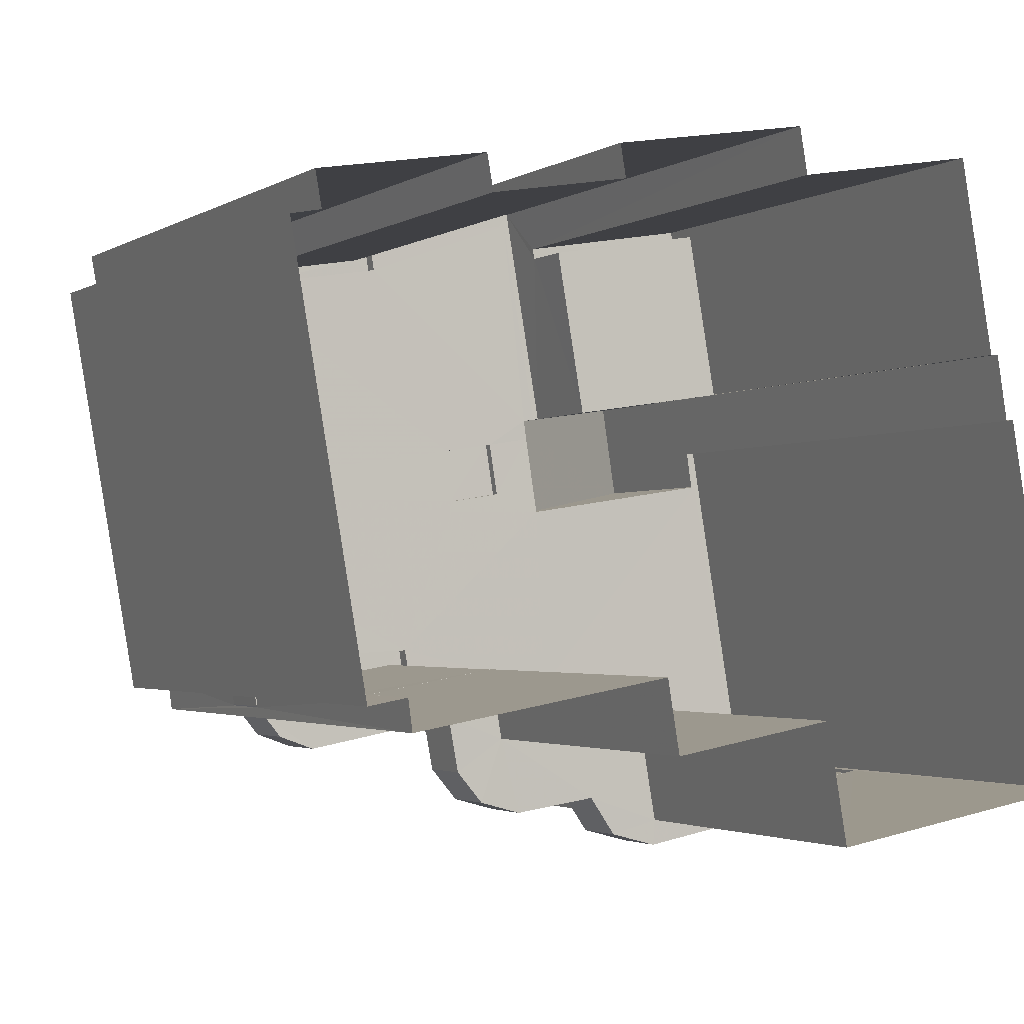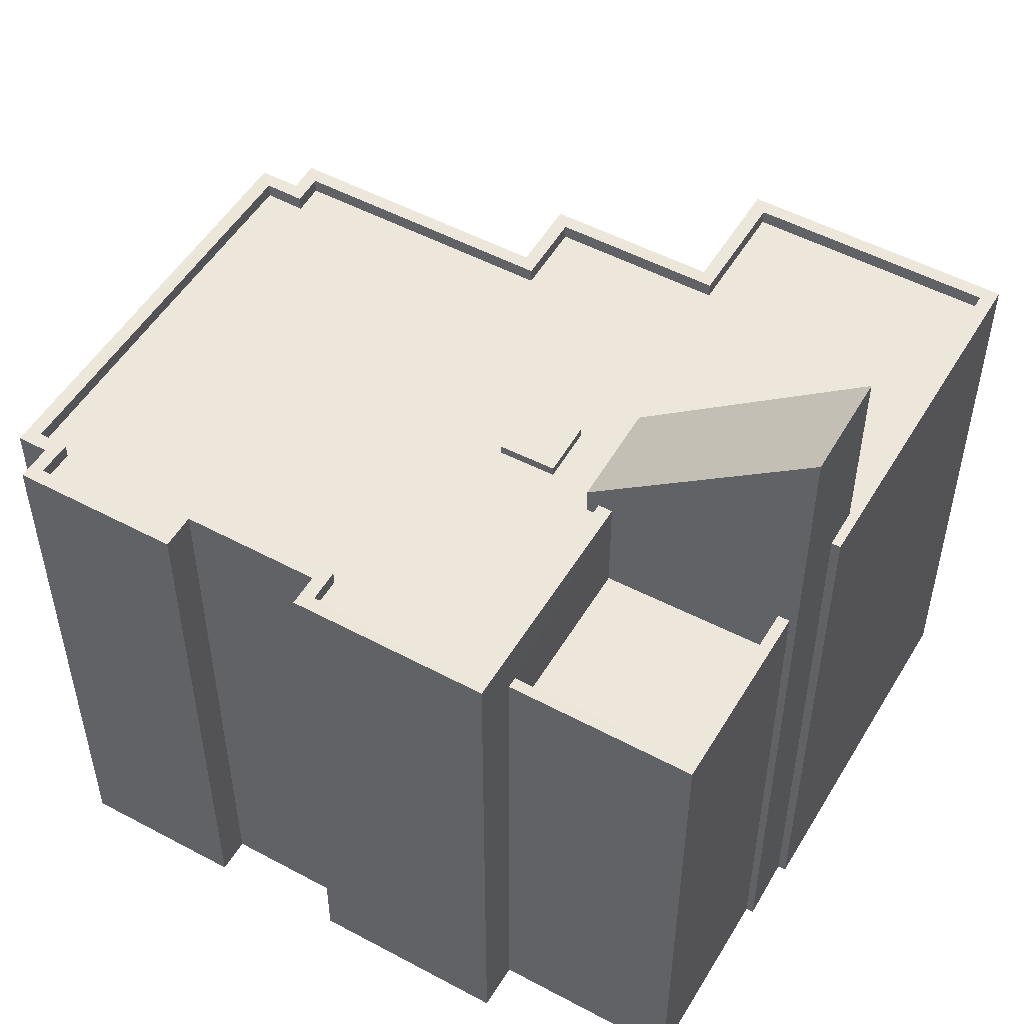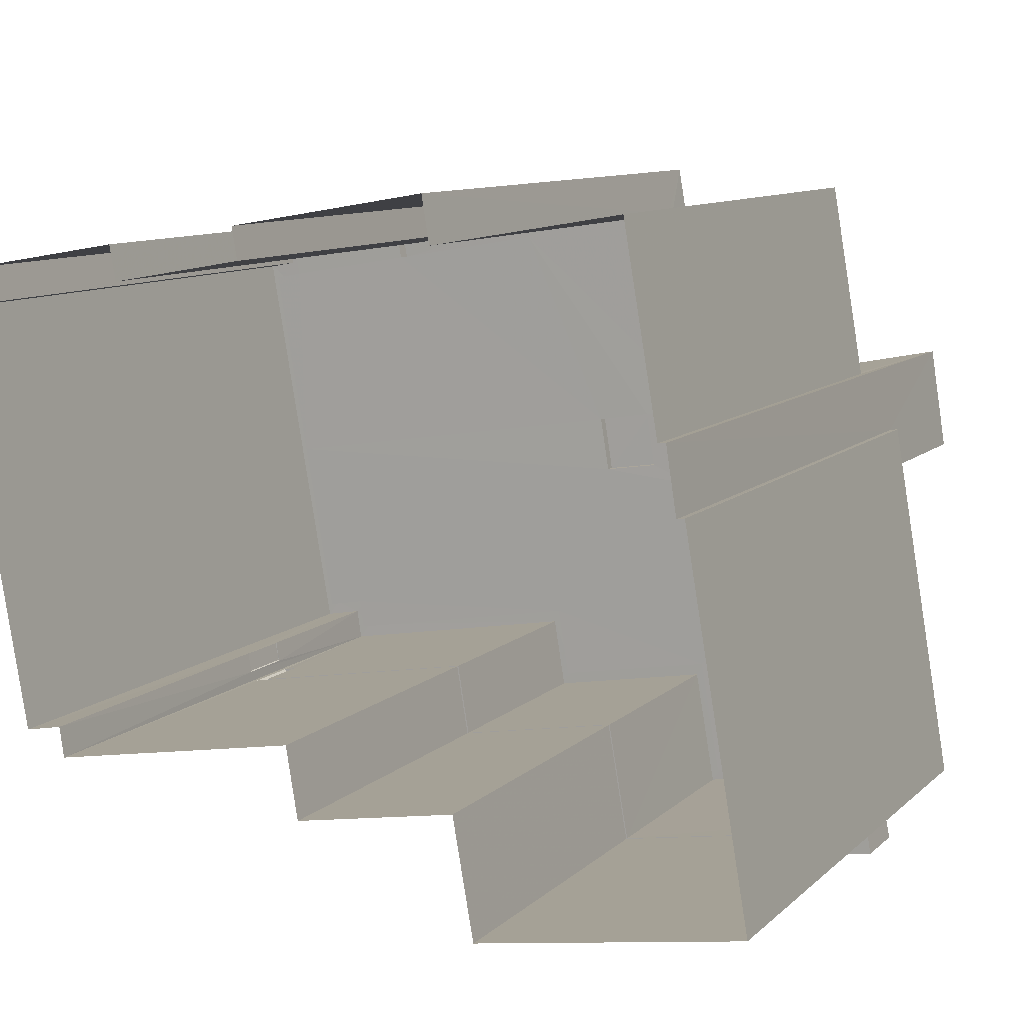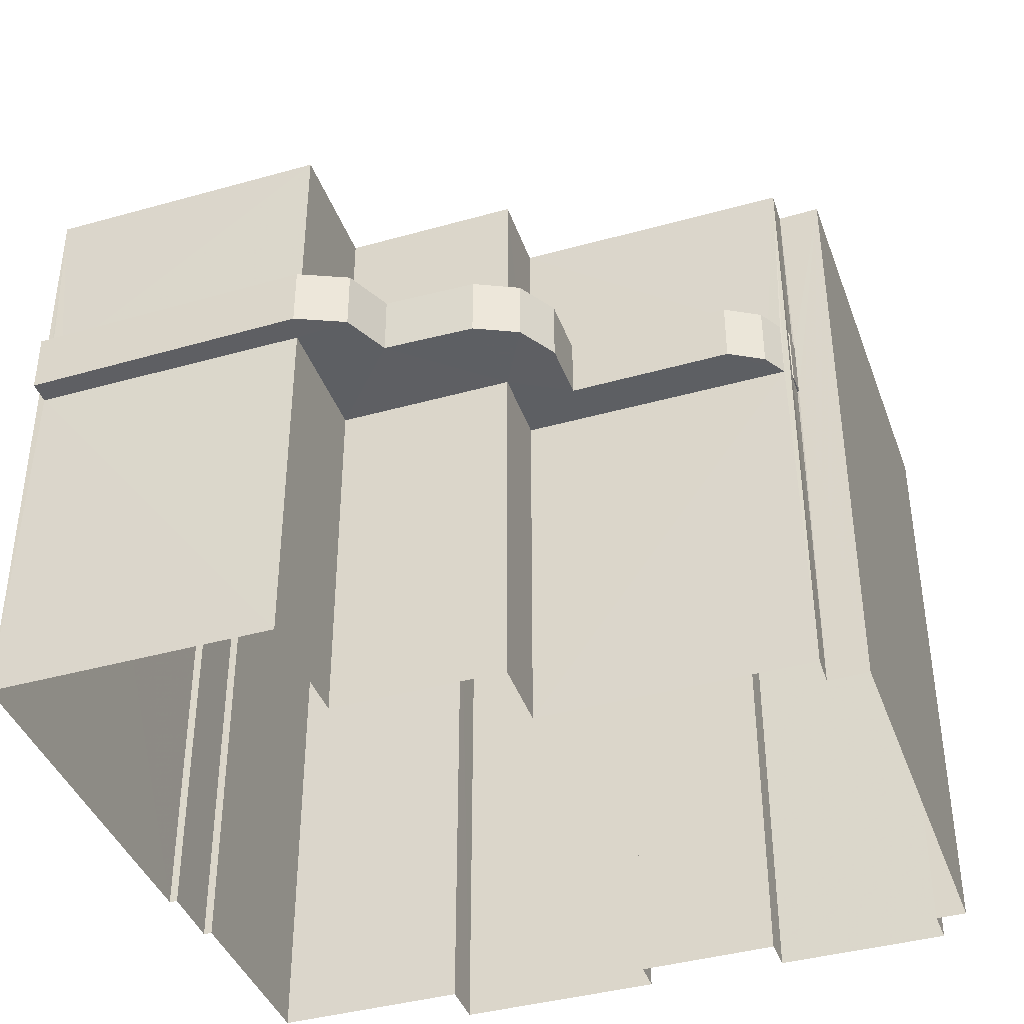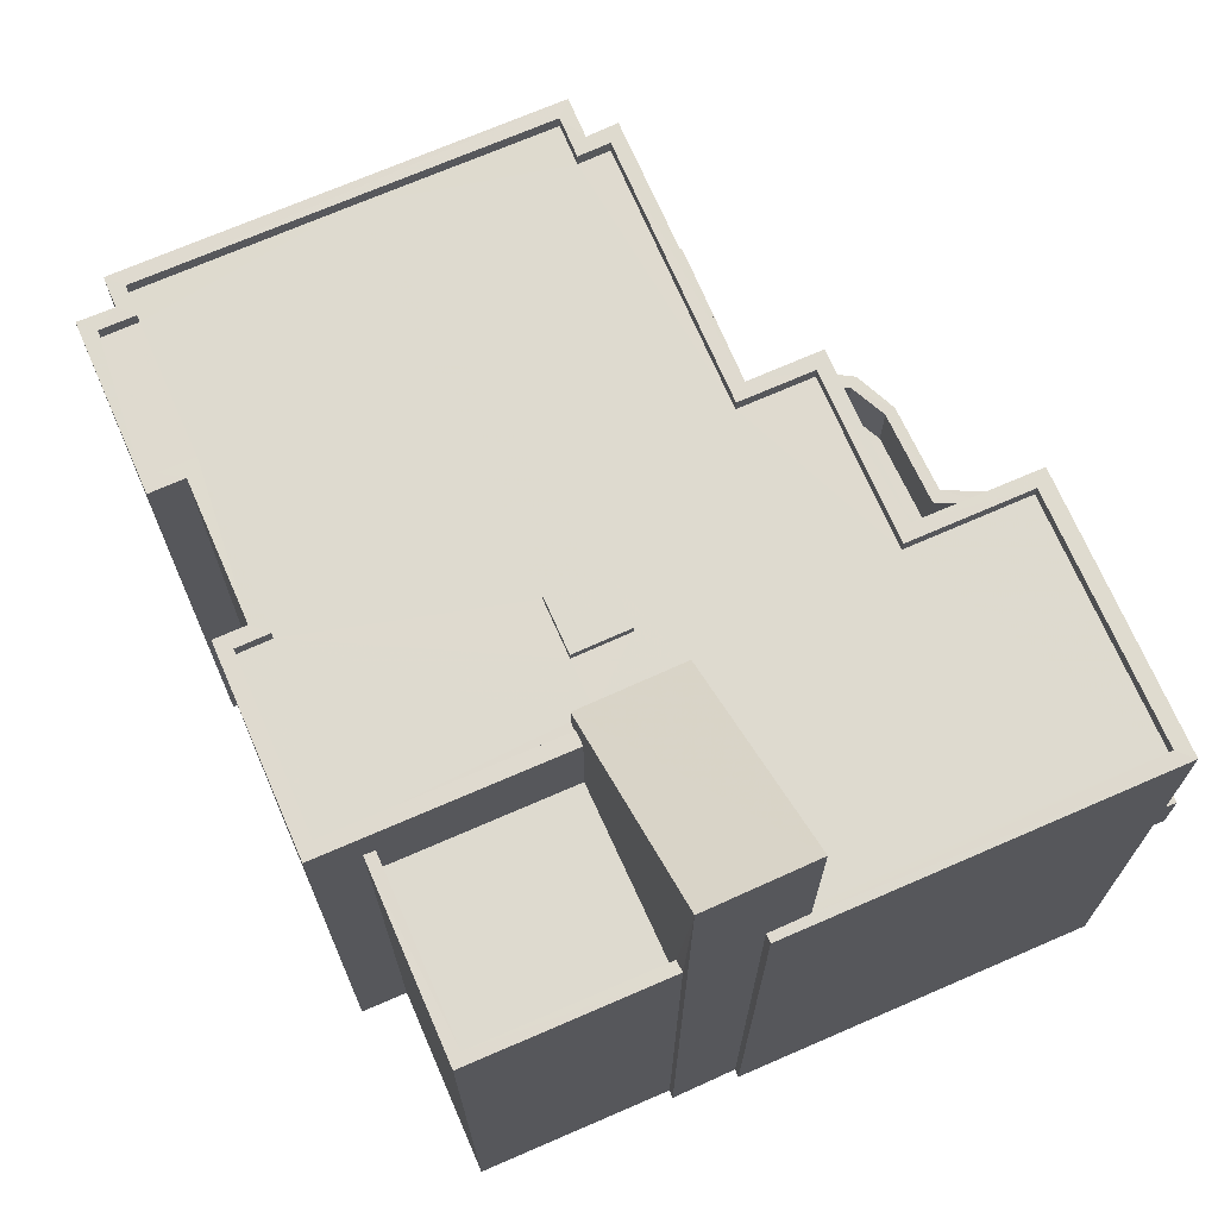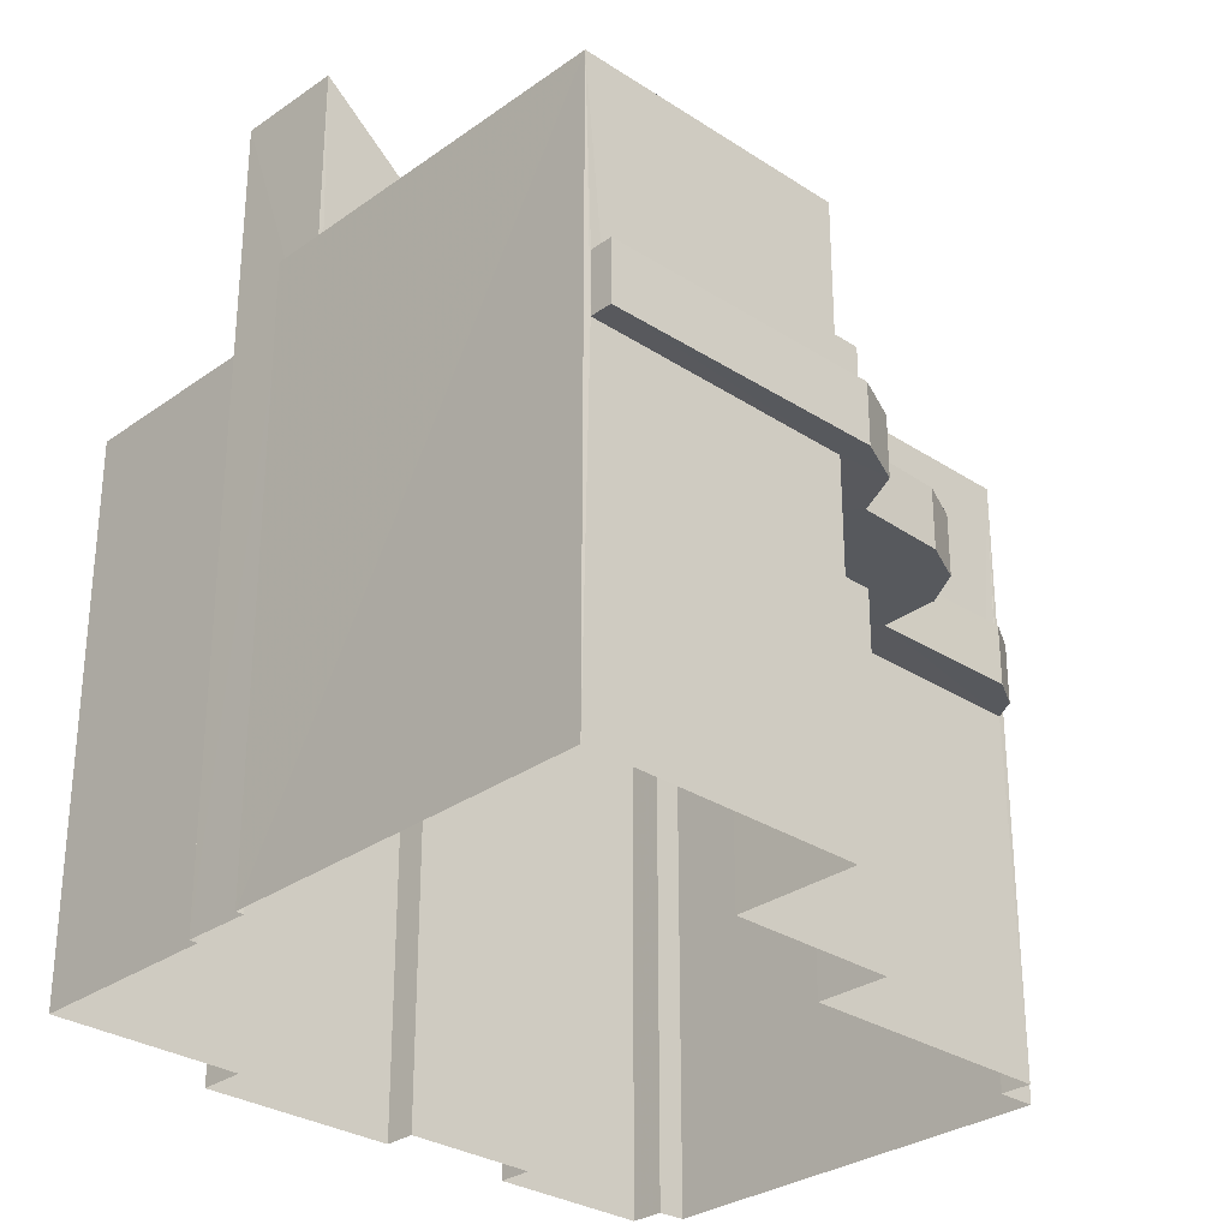
<metadata>
{"format":"obj","ext":"obj","renderer":"f3d","projection":"perspective","resolution":1024,"background":"white","views":[{"elev":-2.3,"azim":151.8,"up":"+Y"},{"elev":51.6,"azim":-159.7,"up":"+Z"},{"elev":10.2,"azim":-153.6,"up":"+Y"},{"elev":-40.4,"azim":9.2,"up":"+Z"},{"elev":71.0,"azim":-123.3,"up":"+Z"},{"elev":-29.7,"azim":-53.5,"up":"+Z"}]}
</metadata>
<code>
v -8.813e+04 -9.896e+04 10.23
v -8.813e+04 -9.896e+04 10.23
v -8.813e+04 -9.896e+04 10.23
v -8.812e+04 -9.895e+04 10.23
v -8.813e+04 -9.896e+04 10.23
v -8.812e+04 -9.895e+04 10.23
v -8.813e+04 -9.896e+04 10.23
v -8.814e+04 -9.896e+04 10.23
v -8.813e+04 -9.896e+04 10.23
v -8.814e+04 -9.895e+04 10.23
v -8.814e+04 -9.895e+04 10.23
v -8.813e+04 -9.896e+04 10.23
v -8.813e+04 -9.895e+04 10.23
v -8.812e+04 -9.895e+04 10.23
v -8.813e+04 -9.895e+04 10.23
v -8.813e+04 -9.895e+04 10.23
v -8.813e+04 -9.895e+04 10.23
v -8.813e+04 -9.895e+04 10.23
v -8.814e+04 -9.895e+04 10.23
v -8.814e+04 -9.895e+04 10.23
v -8.814e+04 -9.895e+04 10.23
v -8.813e+04 -9.895e+04 10.23
v -8.813e+04 -9.896e+04 16.36
v -8.813e+04 -9.896e+04 16.36
v -8.813e+04 -9.896e+04 16.36
v -8.813e+04 -9.896e+04 16.36
v -8.813e+04 -9.896e+04 16.36
v -8.813e+04 -9.896e+04 16.36
v -8.813e+04 -9.896e+04 16.36
v -8.813e+04 -9.896e+04 16.36
v -8.813e+04 -9.896e+04 16.36
v -8.813e+04 -9.896e+04 16.36
v -8.813e+04 -9.896e+04 16.36
v -8.813e+04 -9.896e+04 16.36
v -8.813e+04 -9.896e+04 16.36
v -8.813e+04 -9.896e+04 16.36
v -8.814e+04 -9.896e+04 16.36
v -8.814e+04 -9.896e+04 16.36
v -8.813e+04 -9.896e+04 16.36
v -8.813e+04 -9.896e+04 16.36
v -8.813e+04 -9.896e+04 16.36
v -8.813e+04 -9.896e+04 16.36
v -8.813e+04 -9.895e+04 18.81
v -8.813e+04 -9.895e+04 18.81
v -8.814e+04 -9.895e+04 18.81
v -8.814e+04 -9.895e+04 18.81
v -8.814e+04 -9.895e+04 19.81
v -8.814e+04 -9.895e+04 19.81
v -8.814e+04 -9.895e+04 19.81
v -8.813e+04 -9.895e+04 19.81
v -8.814e+04 -9.895e+04 19.81
v -8.813e+04 -9.895e+04 19.81
v -8.813e+04 -9.895e+04 20.87
v -8.814e+04 -9.895e+04 23.88
v -8.813e+04 -9.895e+04 20.86
v -8.814e+04 -9.895e+04 23.88
v -8.813e+04 -9.895e+04 20.41
v -8.813e+04 -9.895e+04 20.41
v -8.813e+04 -9.895e+04 20.41
v -8.812e+04 -9.895e+04 20.41
v -8.812e+04 -9.895e+04 20.41
v -8.813e+04 -9.895e+04 20.41
v -8.813e+04 -9.895e+04 20.41
v -8.813e+04 -9.895e+04 20.41
v -8.813e+04 -9.895e+04 20.41
v -8.813e+04 -9.895e+04 20.41
v -8.812e+04 -9.895e+04 20.41
v -8.812e+04 -9.895e+04 20.41
v -8.813e+04 -9.895e+04 20.41
v -8.813e+04 -9.895e+04 20.41
v -8.813e+04 -9.896e+04 20.41
v -8.814e+04 -9.895e+04 20.41
v -8.814e+04 -9.896e+04 20.41
v -8.813e+04 -9.896e+04 20.41
v -8.813e+04 -9.895e+04 20.41
v -8.813e+04 -9.895e+04 20.41
v -8.813e+04 -9.896e+04 20.41
v -8.813e+04 -9.896e+04 20.41
v -8.813e+04 -9.896e+04 20.41
v -8.813e+04 -9.896e+04 20.41
v -8.813e+04 -9.896e+04 20.41
v -8.813e+04 -9.895e+04 20.41
v -8.814e+04 -9.895e+04 20.66
v -8.814e+04 -9.895e+04 20.66
v -8.814e+04 -9.896e+04 20.66
v -8.814e+04 -9.895e+04 20.66
v -8.814e+04 -9.896e+04 20.66
v -8.813e+04 -9.896e+04 20.66
v -8.813e+04 -9.895e+04 20.66
v -8.813e+04 -9.895e+04 20.66
v -8.813e+04 -9.895e+04 20.66
v -8.813e+04 -9.895e+04 20.66
v -8.813e+04 -9.895e+04 20.66
v -8.812e+04 -9.895e+04 20.66
v -8.812e+04 -9.895e+04 20.66
v -8.813e+04 -9.895e+04 20.66
v -8.813e+04 -9.895e+04 20.66
v -8.813e+04 -9.895e+04 20.66
v -8.814e+04 -9.895e+04 20.66
v -8.813e+04 -9.895e+04 20.66
v -8.813e+04 -9.895e+04 20.66
v -8.812e+04 -9.895e+04 20.66
v -8.812e+04 -9.895e+04 20.66
v -8.812e+04 -9.895e+04 20.66
v -8.813e+04 -9.896e+04 20.66
v -8.813e+04 -9.896e+04 20.66
v -8.813e+04 -9.896e+04 20.66
v -8.813e+04 -9.896e+04 20.66
v -8.813e+04 -9.896e+04 20.66
v -8.813e+04 -9.896e+04 20.66
v -8.813e+04 -9.896e+04 20.66
v -8.813e+04 -9.896e+04 20.66
v -8.813e+04 -9.896e+04 20.66
v -8.813e+04 -9.896e+04 20.66
v -8.813e+04 -9.895e+04 20.66
v -8.813e+04 -9.896e+04 20.66
v -8.813e+04 -9.896e+04 20.66
v -8.813e+04 -9.895e+04 20.66
v -8.813e+04 -9.896e+04 20.66
v -8.812e+04 -9.895e+04 20.66
v -8.813e+04 -9.895e+04 20.58
v -8.813e+04 -9.895e+04 20.58
v -8.813e+04 -9.895e+04 20.58
v -8.813e+04 -9.895e+04 20.58
v -8.813e+04 -9.896e+04 16.41
v -8.814e+04 -9.896e+04 16.41
v -8.814e+04 -9.896e+04 16.41
v -8.813e+04 -9.896e+04 16.41
v -8.813e+04 -9.896e+04 16.41
v -8.813e+04 -9.896e+04 16.41
v -8.813e+04 -9.896e+04 16.41
v -8.813e+04 -9.896e+04 16.41
v -8.813e+04 -9.896e+04 16.41
v -8.813e+04 -9.896e+04 16.41
v -8.813e+04 -9.896e+04 16.41
v -8.813e+04 -9.896e+04 16.41
v -8.813e+04 -9.896e+04 16.41
v -8.813e+04 -9.896e+04 16.41
v -8.813e+04 -9.896e+04 16.41
v -8.813e+04 -9.896e+04 16.41
v -8.813e+04 -9.896e+04 17.41
v -8.813e+04 -9.896e+04 17.41
v -8.813e+04 -9.896e+04 17.41
v -8.813e+04 -9.896e+04 17.41
v -8.813e+04 -9.896e+04 17.41
v -8.813e+04 -9.896e+04 17.41
v -8.814e+04 -9.896e+04 17.41
v -8.814e+04 -9.896e+04 17.41
v -8.813e+04 -9.896e+04 17.41
v -8.813e+04 -9.896e+04 17.41
v -8.814e+04 -9.896e+04 17.41
v -8.813e+04 -9.896e+04 17.41
v -8.813e+04 -9.896e+04 17.41
v -8.813e+04 -9.896e+04 17.41
v -8.813e+04 -9.896e+04 17.41
v -8.813e+04 -9.896e+04 17.41
v -8.813e+04 -9.896e+04 17.41
v -8.813e+04 -9.896e+04 17.41
v -8.813e+04 -9.896e+04 17.41
v -8.813e+04 -9.896e+04 17.41
v -8.814e+04 -9.896e+04 17.41
v -8.813e+04 -9.896e+04 17.41
v -8.813e+04 -9.896e+04 17.41
v -8.813e+04 -9.896e+04 17.41
v -8.813e+04 -9.896e+04 17.41
v -8.813e+04 -9.896e+04 17.41
v -8.813e+04 -9.896e+04 17.41
v -8.813e+04 -9.896e+04 17.41
f 1 2 3
f 1 4 5
f 5 4 6
f 7 8 9
f 8 10 11
f 12 9 3
f 4 13 14
f 15 16 17
f 15 18 16
f 18 19 20
f 19 11 21
f 22 13 4
f 3 15 22
f 3 22 1
f 4 1 22
f 9 8 11
f 9 11 3
f 3 18 15
f 3 19 18
f 3 11 19
f 23 24 25
f 26 23 27
f 28 29 30
f 28 30 31
f 28 27 29
f 23 25 27
f 32 33 28
f 26 27 28
f 34 35 36
f 34 37 35
f 35 33 32
f 37 38 35
f 32 28 31
f 36 35 32
f 39 40 41
f 42 39 41
f 43 44 45
f 46 43 45
f 47 48 49
f 49 48 50
f 47 51 48
f 50 48 52
f 53 54 55
f 53 56 54
f 57 58 59
f 60 61 62
f 58 63 64
f 65 60 62
f 66 65 59
f 67 68 60
f 69 64 70
f 66 67 65
f 66 59 69
f 59 58 64
f 65 67 60
f 69 59 64
f 71 72 73
f 73 74 71
f 71 75 72
f 75 76 70
f 76 69 70
f 77 67 78
f 79 78 80
f 81 80 71
f 82 67 66
f 75 82 76
f 71 80 75
f 78 67 80
f 80 67 82
f 75 80 82
f 83 84 85
f 86 84 83
f 87 85 88
f 89 90 91
f 92 89 93
f 94 95 96
f 96 97 98
f 99 83 87
f 92 93 100
f 101 97 100
f 102 95 94
f 103 102 104
f 103 104 105
f 105 106 107
f 107 108 109
f 108 110 109
f 111 110 112
f 88 113 114
f 113 111 112
f 91 90 115
f 87 88 114
f 114 113 116
f 113 112 116
f 117 112 110
f 100 118 101
f 93 118 100
f 89 91 93
f 119 108 107
f 108 117 110
f 98 97 101
f 106 119 107
f 102 94 120
f 96 98 94
f 102 120 104
f 105 104 106
f 83 85 87
f 121 122 123
f 121 124 122
f 125 126 127
f 128 125 127
f 129 130 125
f 131 132 133
f 128 134 125
f 135 133 136
f 129 133 130
f 137 135 136
f 134 129 125
f 129 131 133
f 138 139 137
f 133 132 140
f 138 137 136
f 133 140 136
f 141 142 143
f 144 145 146
f 147 148 145
f 149 150 142
f 150 144 146
f 151 148 147
f 152 153 154
f 155 141 143
f 156 153 157
f 158 159 155
f 152 160 158
f 161 151 147
f 160 162 158
f 149 163 150
f 154 153 156
f 152 154 160
f 147 145 164
f 144 164 145
f 163 144 150
f 158 162 159
f 141 149 142
f 159 141 155
f 165 166 167
f 165 168 166
f 52 48 45
f 44 52 45
f 51 45 48
f 51 46 45
f 47 49 20
f 19 47 20
f 18 20 49
f 50 18 49
f 63 115 64
f 115 53 64
f 90 43 51
f 90 56 53
f 43 46 51
f 21 47 19
f 53 115 90
f 56 47 21
f 51 47 56
f 51 56 90
f 83 54 86
f 11 86 21
f 21 86 56
f 86 54 56
f 72 75 99
f 75 55 99
f 99 54 83
f 99 55 54
f 75 70 55
f 70 64 53
f 70 53 55
f 86 10 84
f 86 11 10
f 26 3 23
f 156 110 135
f 110 156 109
f 3 2 23
f 137 156 135
f 23 2 109
f 23 109 157
f 109 156 157
f 1 40 39
f 167 107 165
f 167 105 107
f 5 40 1
f 105 40 5
f 105 167 40
f 165 107 168
f 1 42 2
f 107 109 168
f 39 42 1
f 42 109 2
f 168 109 42
f 3 28 12
f 3 26 28
f 33 9 12
f 28 33 12
f 33 35 7
f 9 33 7
f 8 7 38
f 8 38 85
f 85 161 88
f 7 35 38
f 161 125 88
f 126 125 161
f 38 151 85
f 151 161 85
f 85 84 10
f 8 85 10
f 44 43 52
f 18 50 16
f 43 90 52
f 16 50 89
f 52 90 89
f 50 52 89
f 89 17 16
f 89 92 17
f 100 15 17
f 92 100 17
f 100 22 15
f 100 97 22
f 97 13 22
f 97 96 13
f 96 14 13
f 96 95 14
f 102 4 14
f 95 102 14
f 102 6 4
f 102 103 6
f 105 5 6
f 103 105 6
f 111 135 110
f 111 133 135
f 113 133 111
f 113 130 133
f 125 130 113
f 88 125 113
f 77 106 67
f 67 104 68
f 67 106 104
f 119 77 78
f 119 106 77
f 108 78 79
f 108 119 78
f 108 79 80
f 117 108 80
f 112 80 81
f 112 117 80
f 116 81 71
f 116 112 81
f 116 71 74
f 114 116 74
f 87 74 73
f 87 114 74
f 72 87 73
f 72 99 87
f 63 58 91
f 115 63 91
f 91 58 57
f 93 91 57
f 93 57 59
f 118 93 59
f 118 59 65
f 101 118 65
f 98 65 62
f 98 101 65
f 98 62 61
f 94 98 61
f 94 61 60
f 120 94 60
f 104 60 68
f 104 120 60
f 82 123 122
f 82 66 123
f 82 122 124
f 76 82 124
f 76 124 121
f 69 76 121
f 69 121 123
f 66 69 123
f 126 147 127
f 126 161 147
f 137 139 154
f 156 137 154
f 154 139 138
f 160 154 138
f 162 138 136
f 162 160 138
f 162 136 140
f 159 162 140
f 159 140 132
f 141 159 132
f 149 141 132
f 131 149 132
f 163 131 129
f 163 149 131
f 144 129 134
f 144 163 129
f 144 134 128
f 164 144 128
f 147 164 128
f 127 147 128
f 38 37 148
f 151 38 148
f 23 153 24
f 23 157 153
f 24 152 25
f 24 153 152
f 25 158 27
f 25 152 158
f 158 155 29
f 27 158 29
f 29 143 30
f 29 155 143
f 31 143 142
f 31 30 143
f 31 150 32
f 31 142 150
f 32 146 36
f 32 150 146
f 36 145 34
f 36 146 145
f 34 145 148
f 37 34 148
f 40 166 41
f 40 167 166
f 42 41 166
f 168 42 166

</code>
